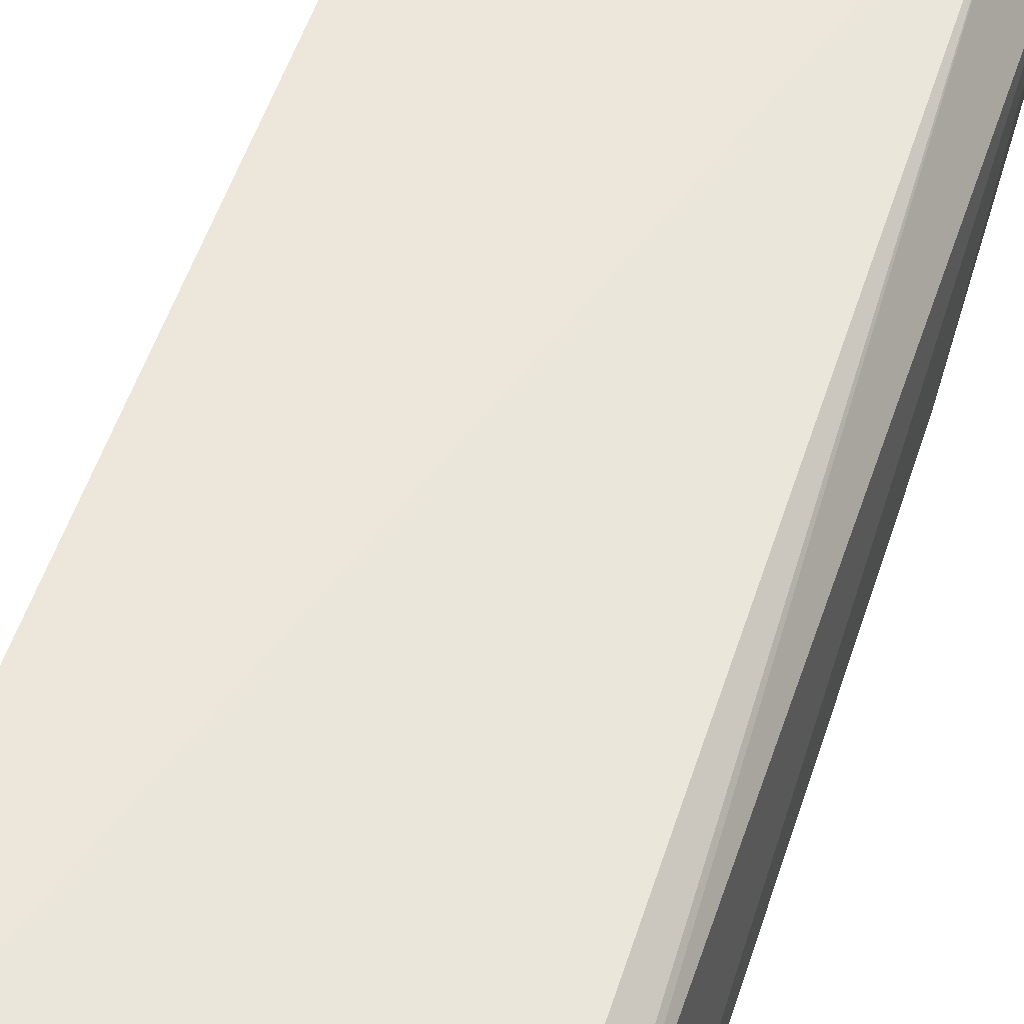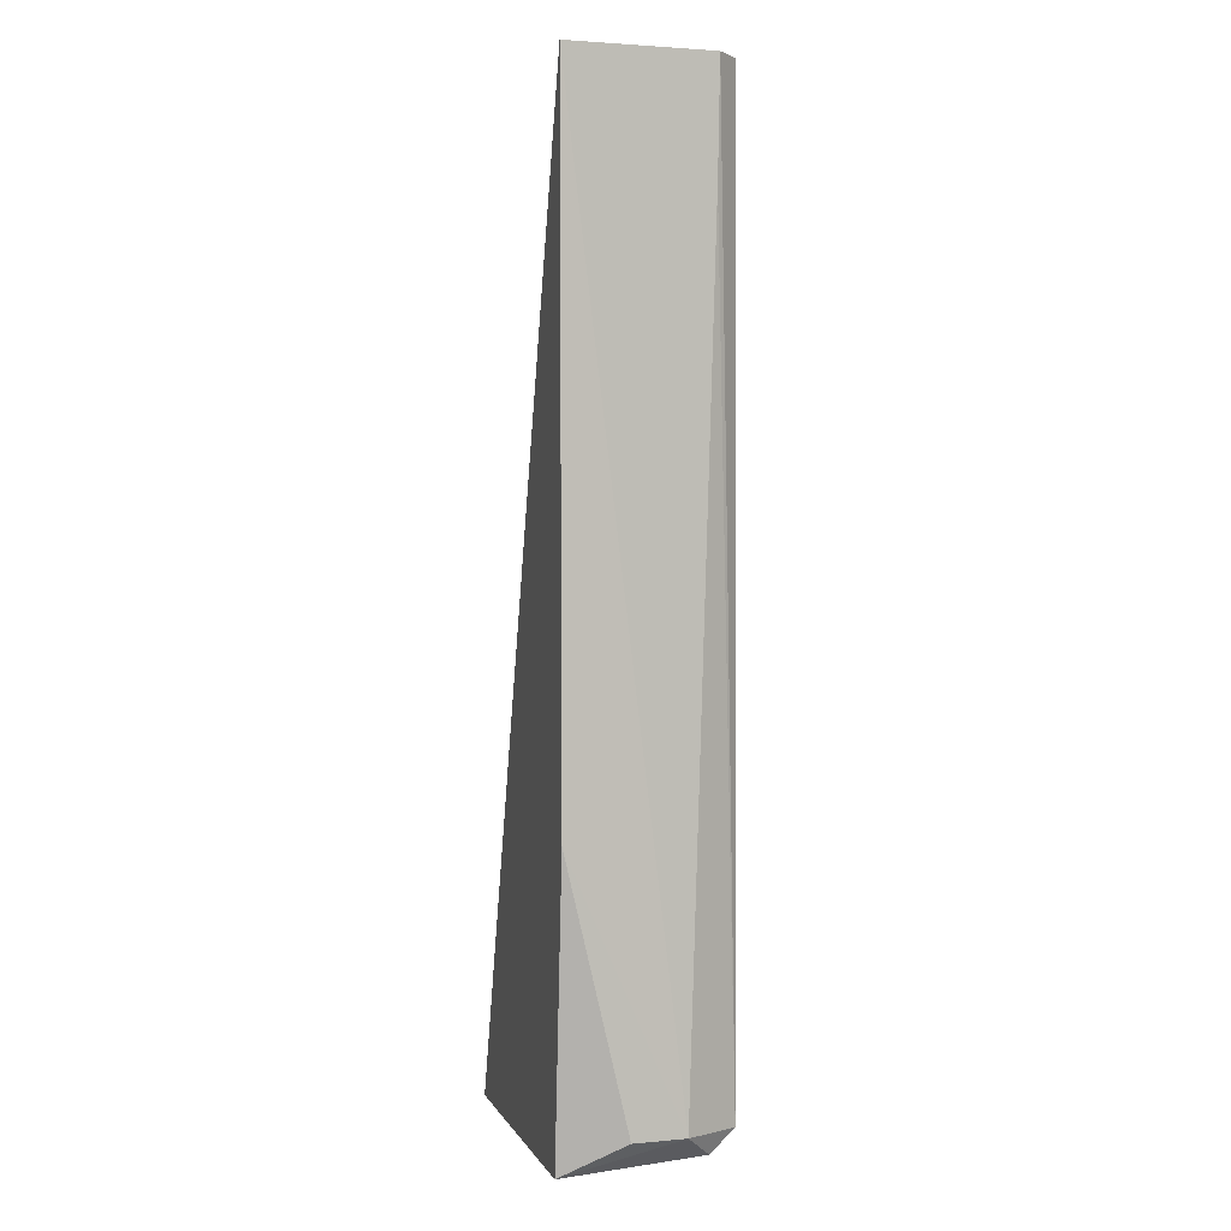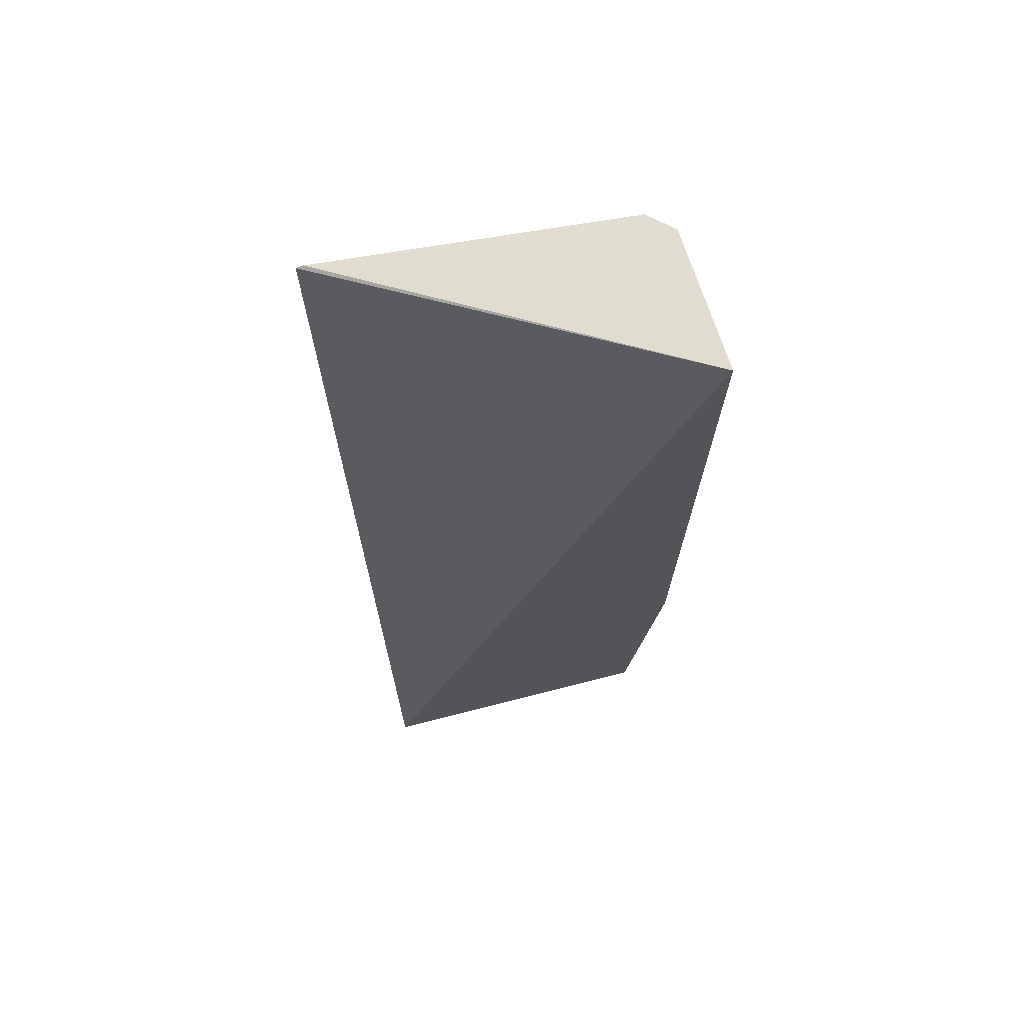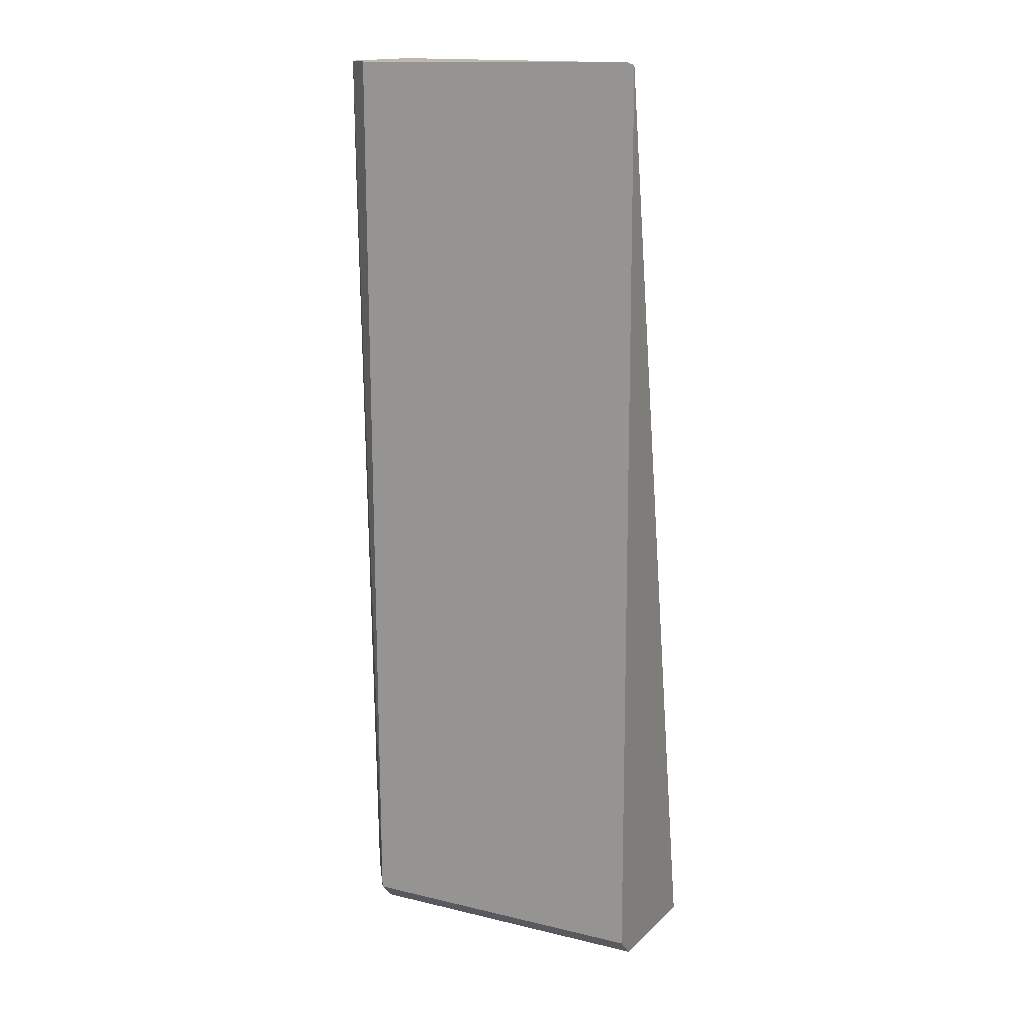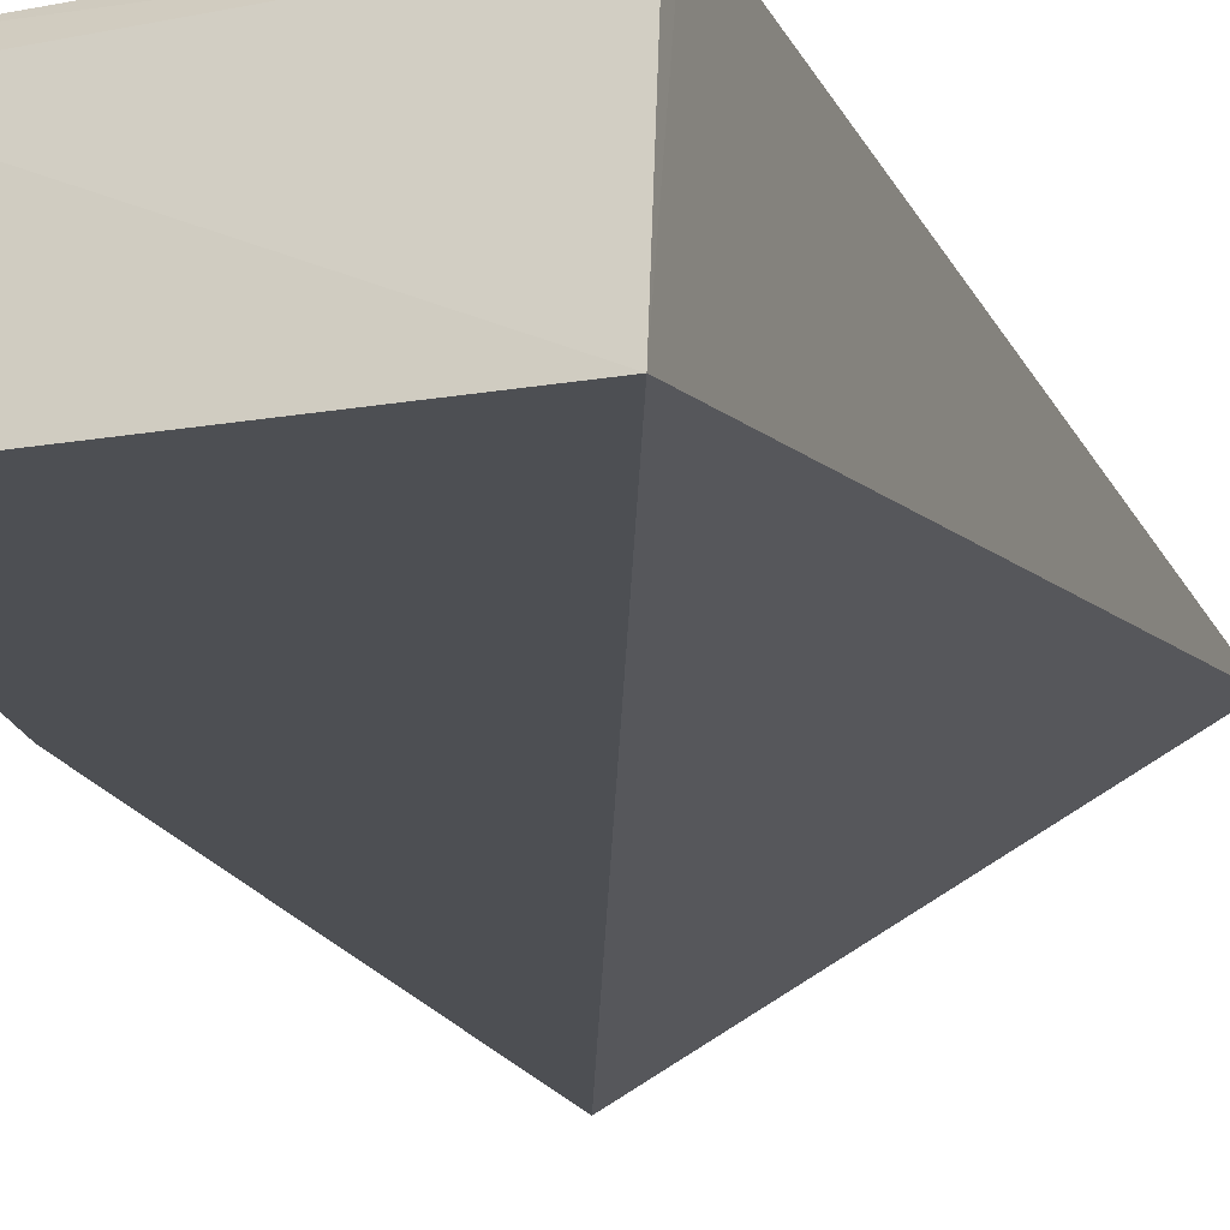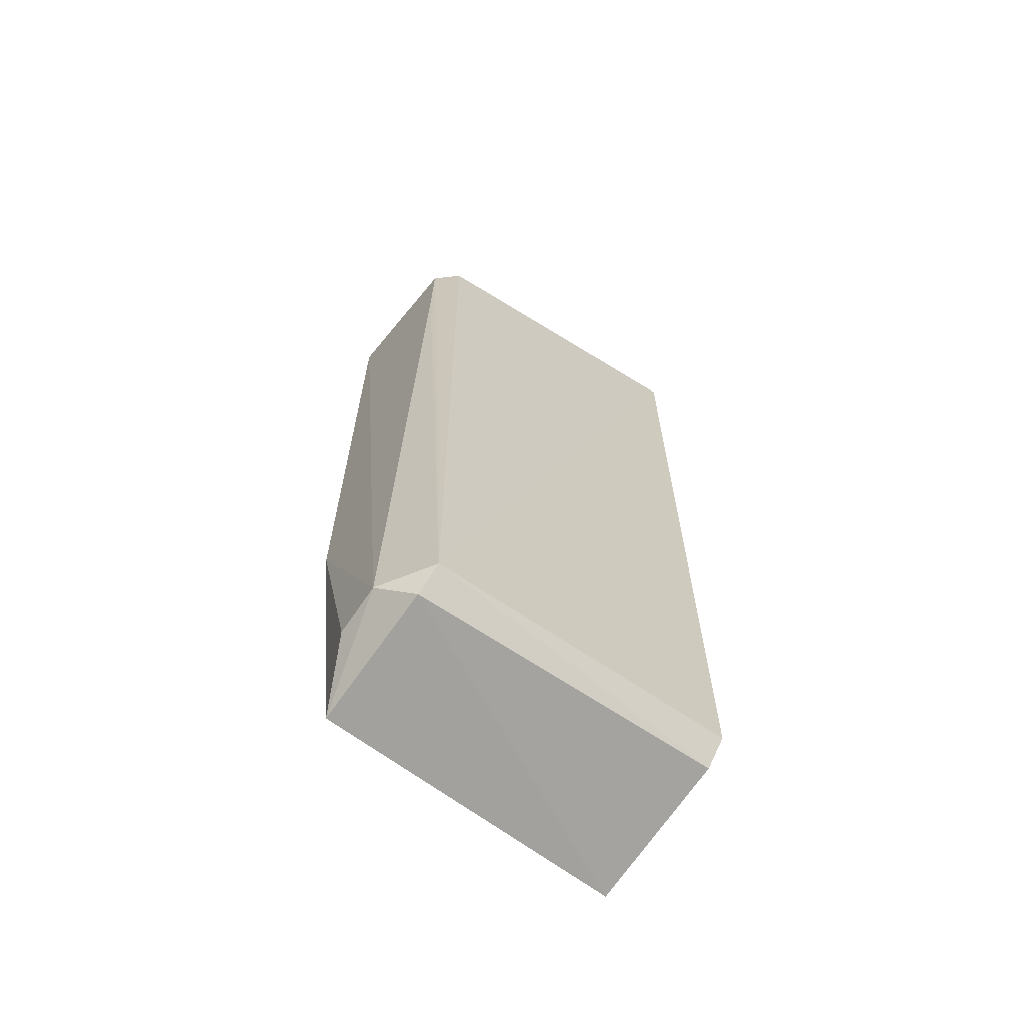
<metadata>
{"format":"obj","ext":"obj","renderer":"f3d","projection":"perspective","resolution":1024,"background":"white","views":[{"elev":56.1,"azim":18.5,"up":"+Y"},{"elev":3.1,"azim":75.3,"up":"+Z"},{"elev":70.0,"azim":-13.8,"up":"+Z"},{"elev":14.9,"azim":-155.6,"up":"+Z"},{"elev":-17.9,"azim":-161.9,"up":"+Y"},{"elev":-67.5,"azim":144.2,"up":"+Z"}]}
</metadata>
<code>
v 0.03763 0.02124 0.04165
v 0.03803 0.01521 0.04167
v 0.03771 0.02009 0.002086
v 0.02355 0.02175 0.0009546
v 0.02349 0.02307 0.04162
v 0.02356 0.01528 0.0002773
v 0.02379 0.02306 0.04171
v 0.03646 0.01534 0.0005569
v 0.02353 0.02271 0.001861
v 0.03783 0.0153 0.01313
v 0.03647 0.02128 0.001026
v 0.03635 0.02234 0.001966
v 0.03765 0.01793 0.002034
v 0.03661 0.02216 0.04164
v 0.03763 0.02115 0.0369
f 6 2 5
f 7 5 2
f 7 2 1
f 9 6 5
f 9 4 6
f 10 3 2
f 10 2 6
f 10 6 8
f 11 8 6
f 11 6 4
f 11 3 8
f 12 9 5
f 12 5 7
f 12 3 11
f 12 11 4
f 12 4 9
f 13 10 8
f 13 8 3
f 13 3 10
f 14 12 7
f 14 7 1
f 14 1 12
f 15 12 1
f 15 3 12
f 15 1 2
f 15 2 3

</code>
